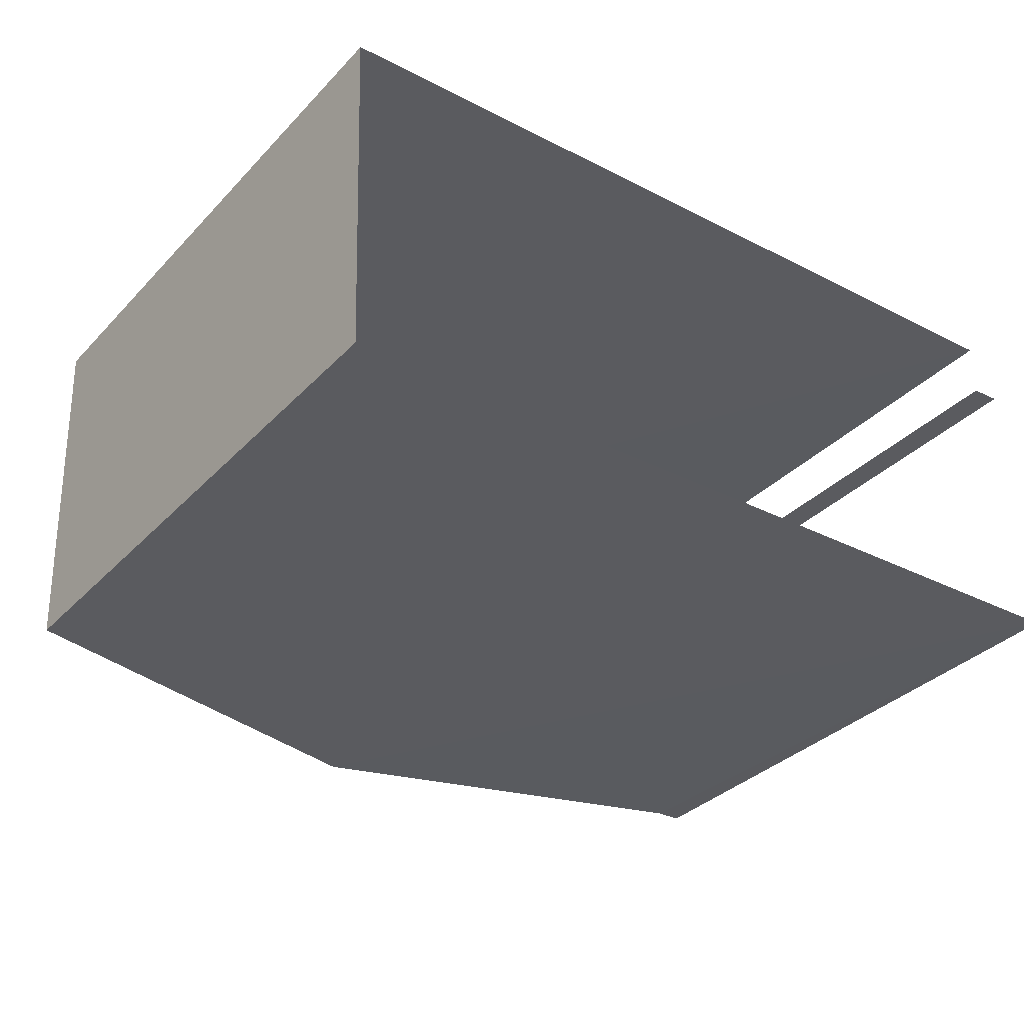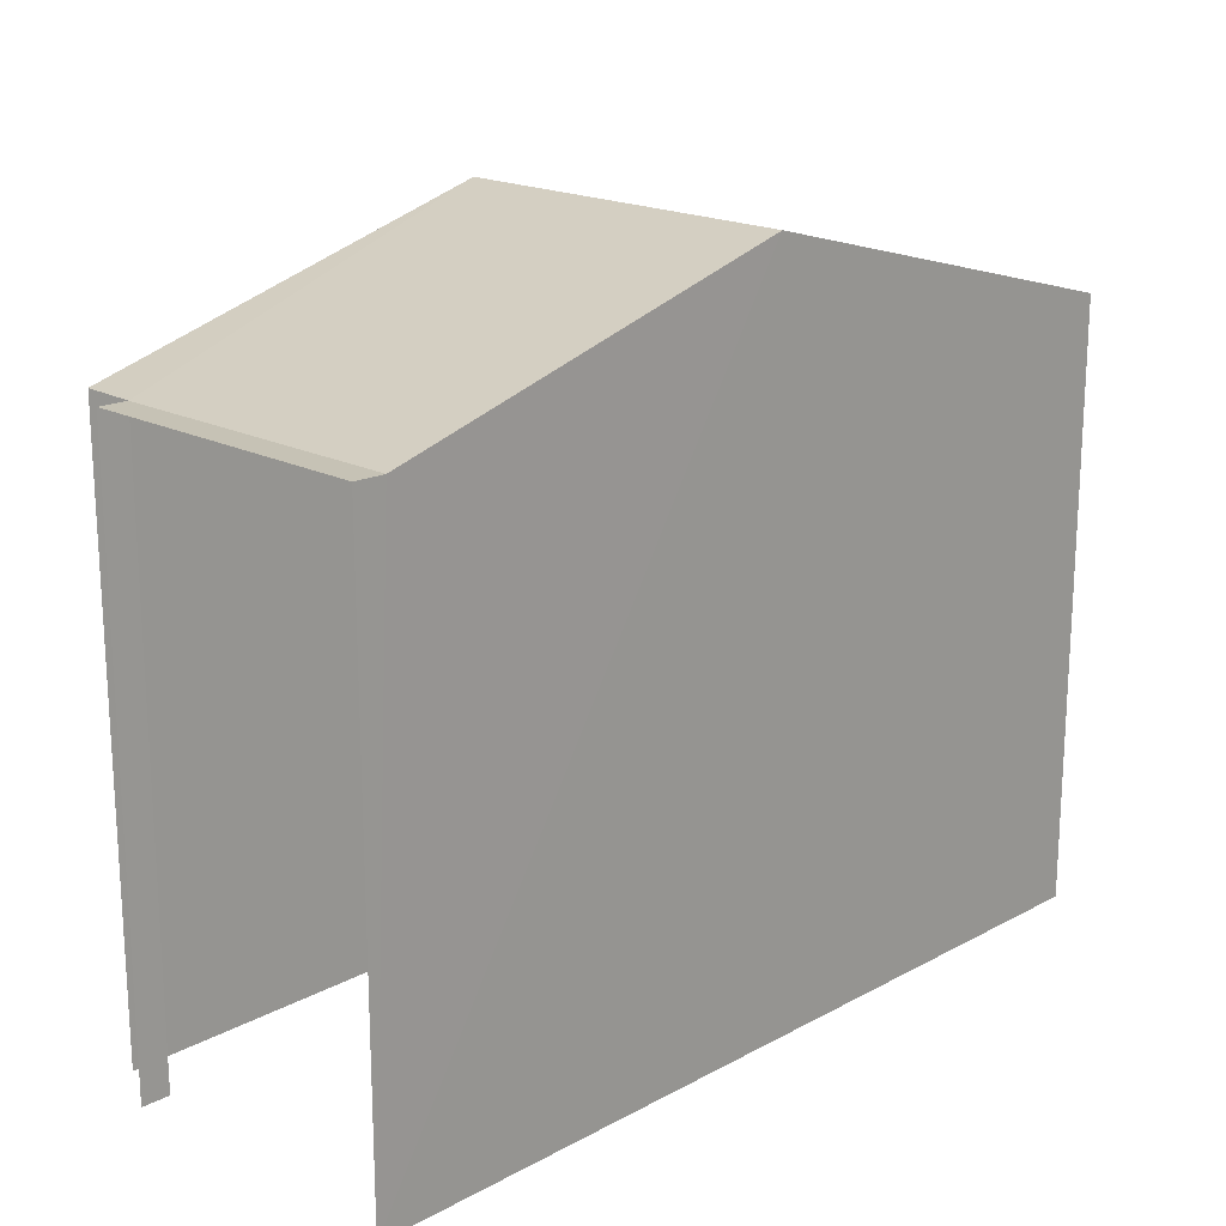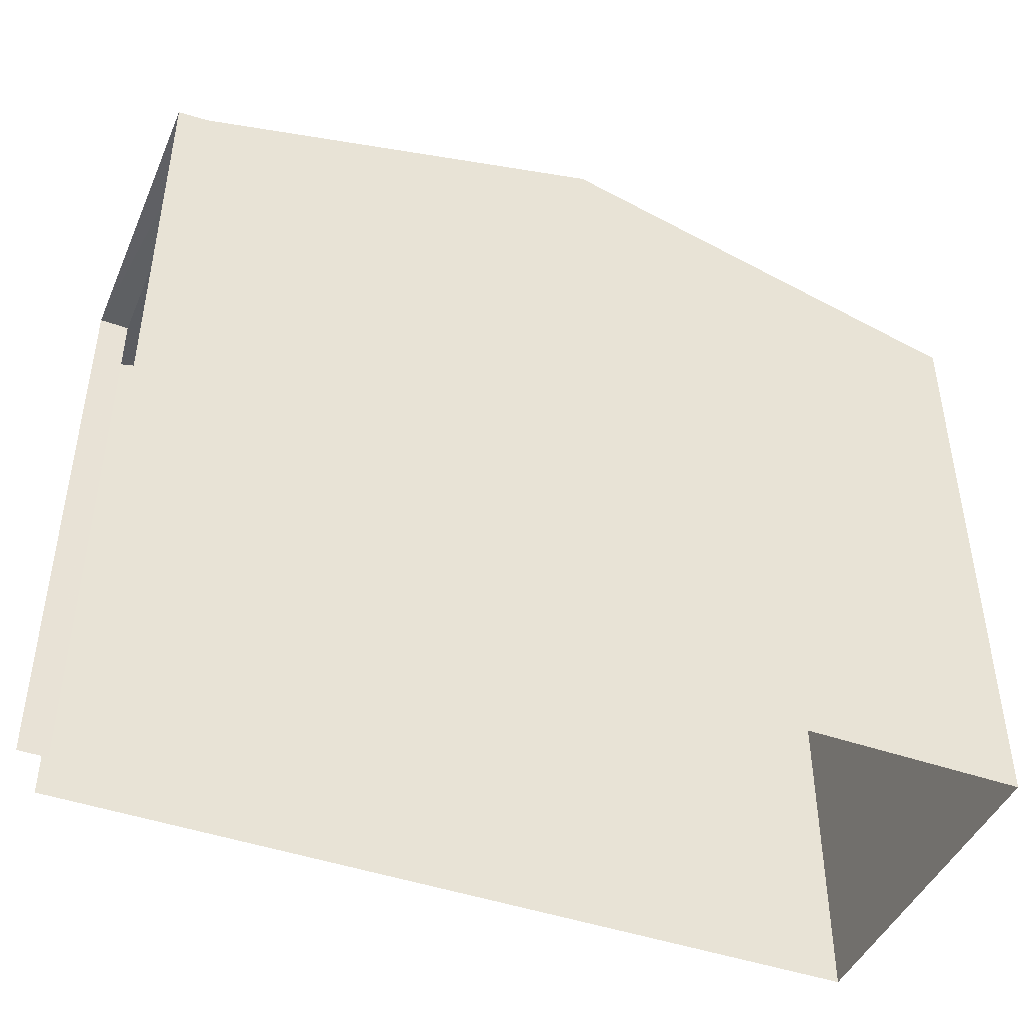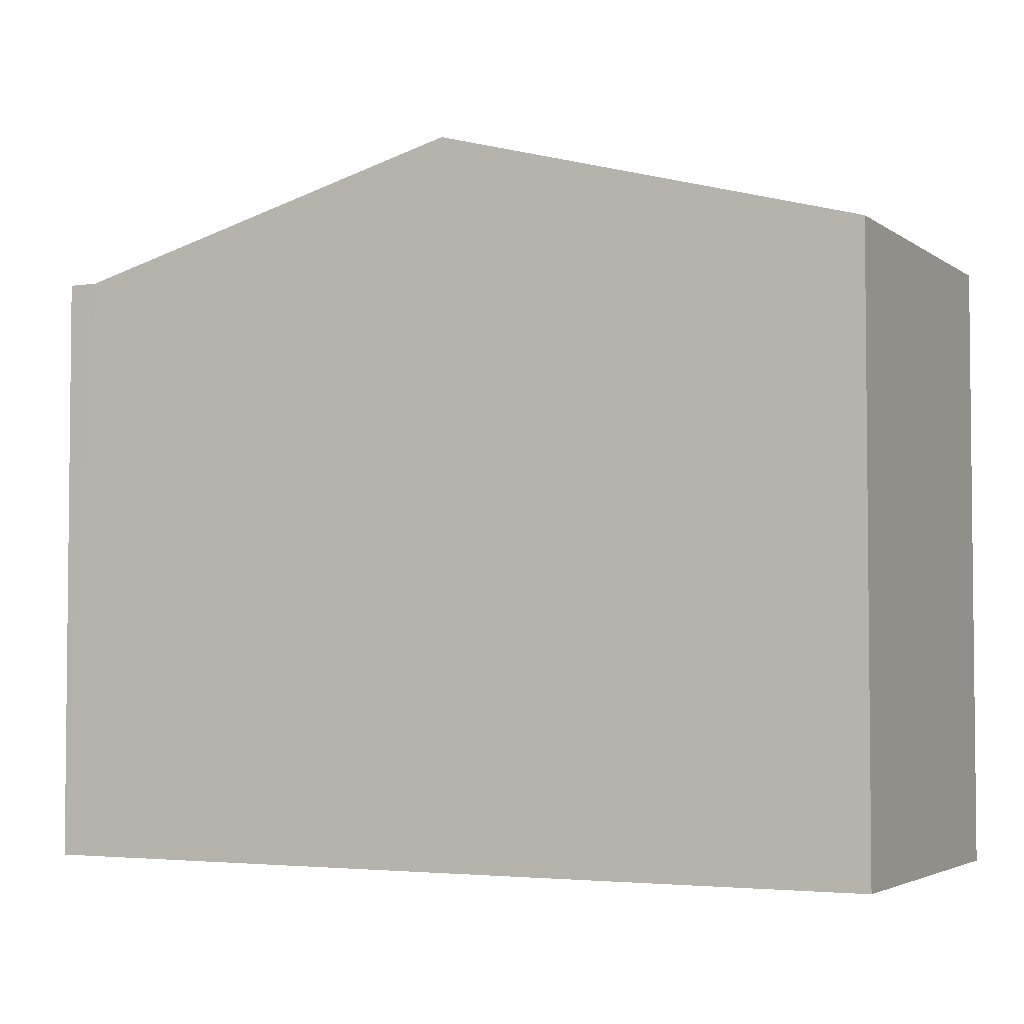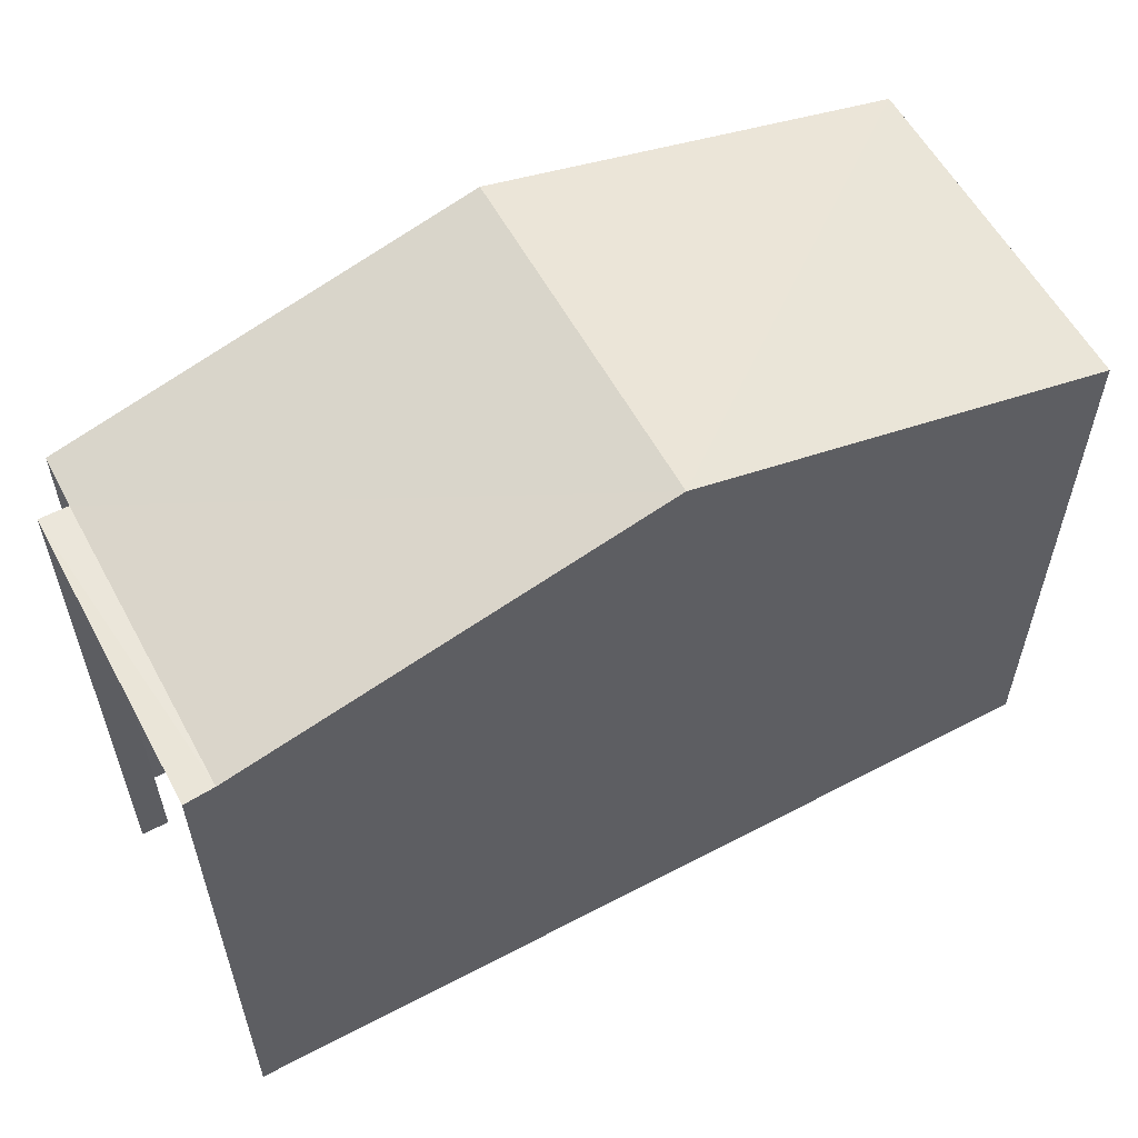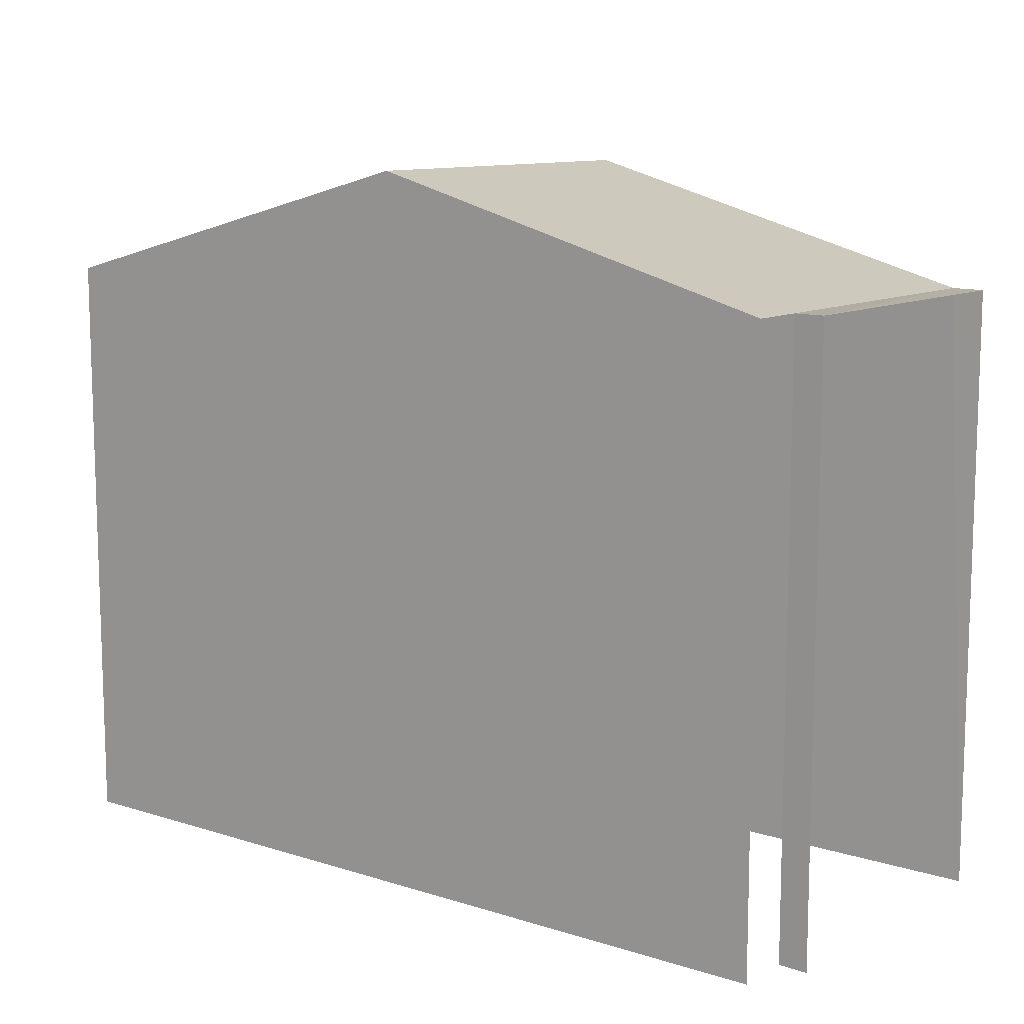
<metadata>
{"format":"obj","ext":"obj","renderer":"f3d","projection":"perspective","resolution":1024,"background":"white","views":[{"elev":-34.1,"azim":143.6,"up":"+Y"},{"elev":18.8,"azim":-47.6,"up":"+Z"},{"elev":-44.6,"azim":-24.3,"up":"+Z"},{"elev":-3.6,"azim":24.1,"up":"+Z"},{"elev":58.2,"azim":-30.5,"up":"+Z"},{"elev":11.0,"azim":-144.1,"up":"+Z"}]}
</metadata>
<code>
v -3.735e+05 -1.051e+05 21.87
v -3.735e+05 -1.051e+05 21.87
v -3.735e+05 -1.051e+05 21.87
v -3.735e+05 -1.051e+05 21.87
v -3.735e+05 -1.051e+05 21.87
v -3.735e+05 -1.051e+05 21.87
v -3.735e+05 -1.051e+05 29.38
v -3.735e+05 -1.051e+05 30.81
v -3.735e+05 -1.051e+05 29.38
v -3.735e+05 -1.051e+05 30.81
v -3.735e+05 -1.051e+05 29.38
v -3.735e+05 -1.051e+05 29.38
v -3.735e+05 -1.051e+05 29.38
v -3.735e+05 -1.051e+05 29.38
v -3.735e+05 -1.051e+05 29.38
f 1 2 3
f 3 4 1
f 5 2 1
f 6 5 1
f 15 4 3
f 15 14 4
f 9 11 6
f 1 9 6
f 7 8 9
f 9 10 11
f 9 8 10
f 8 12 10
f 8 13 12
f 7 14 15
f 7 9 14
f 12 5 10
f 5 6 10
f 6 11 10
f 13 2 5
f 12 13 5
f 14 1 4
f 14 9 1
f 8 2 13
f 3 2 8
f 15 3 7
f 3 8 7

</code>
